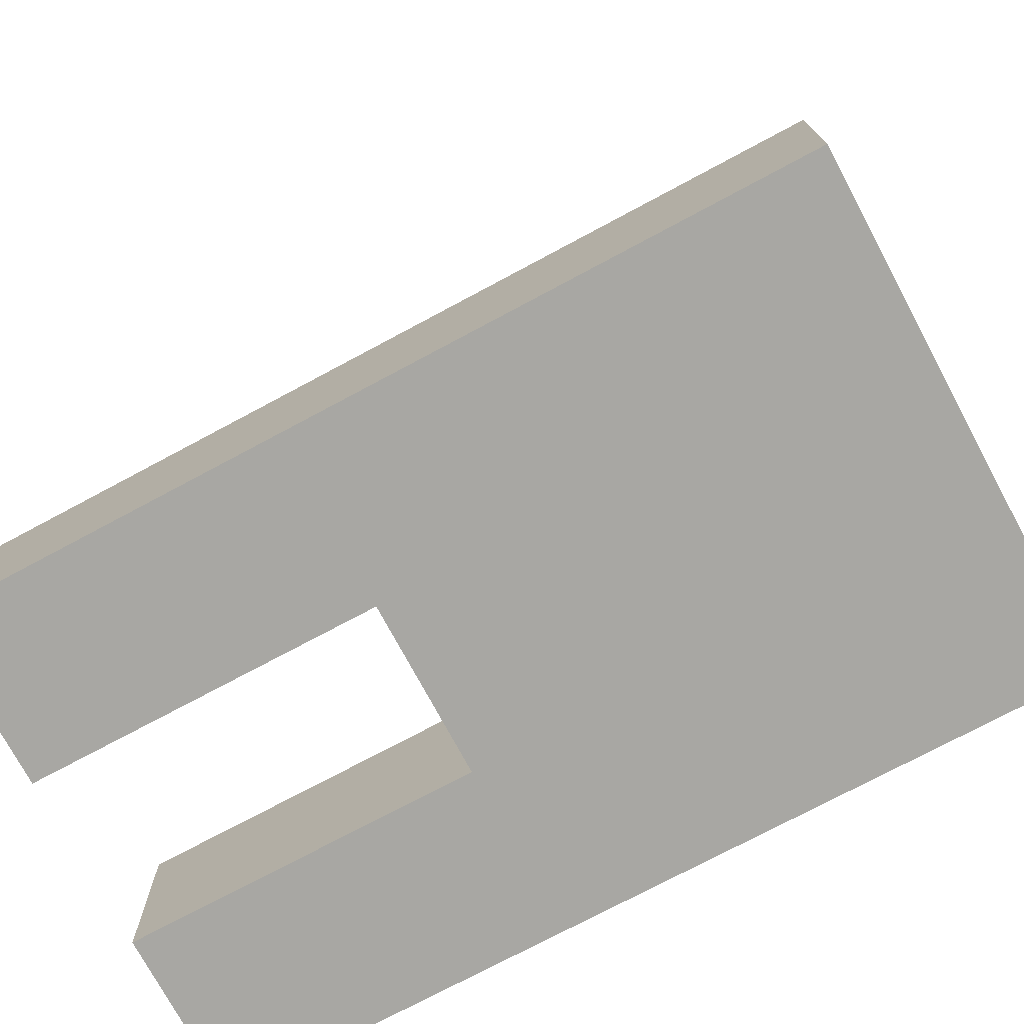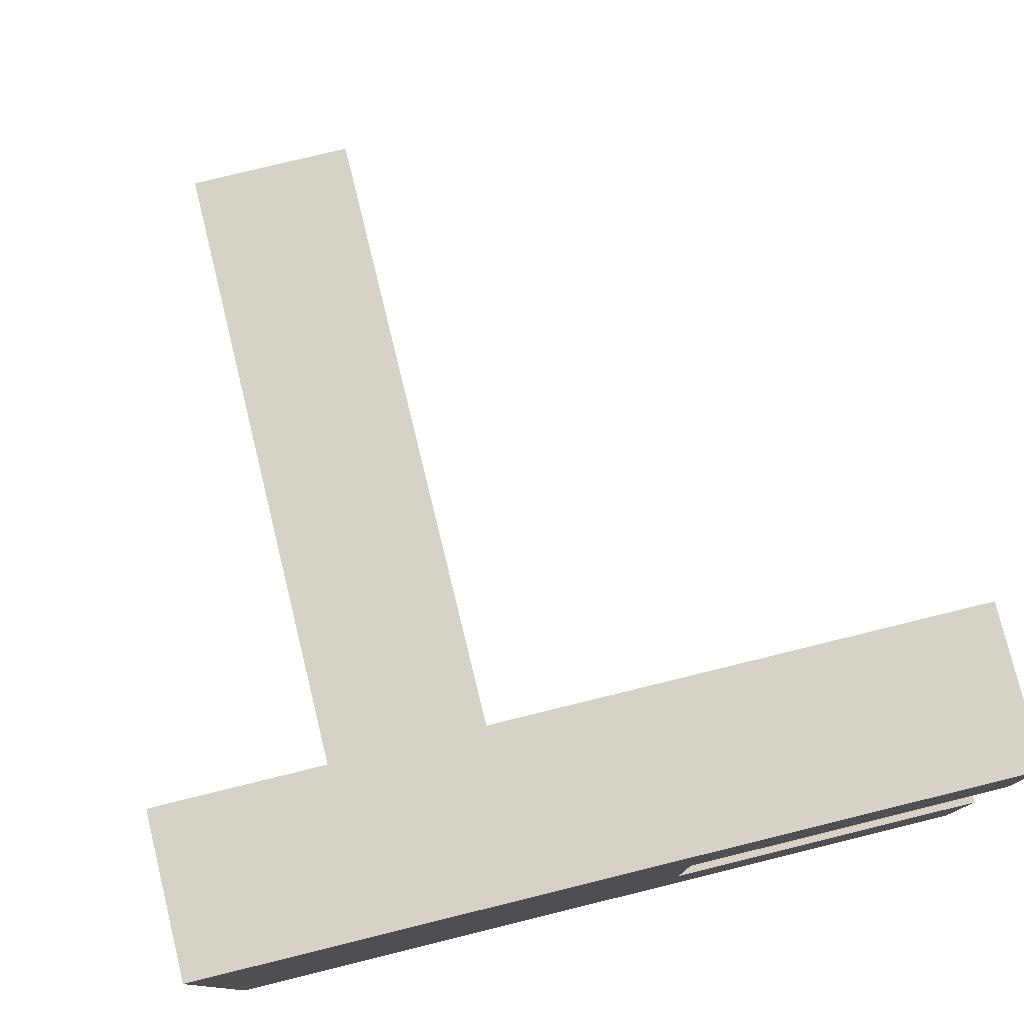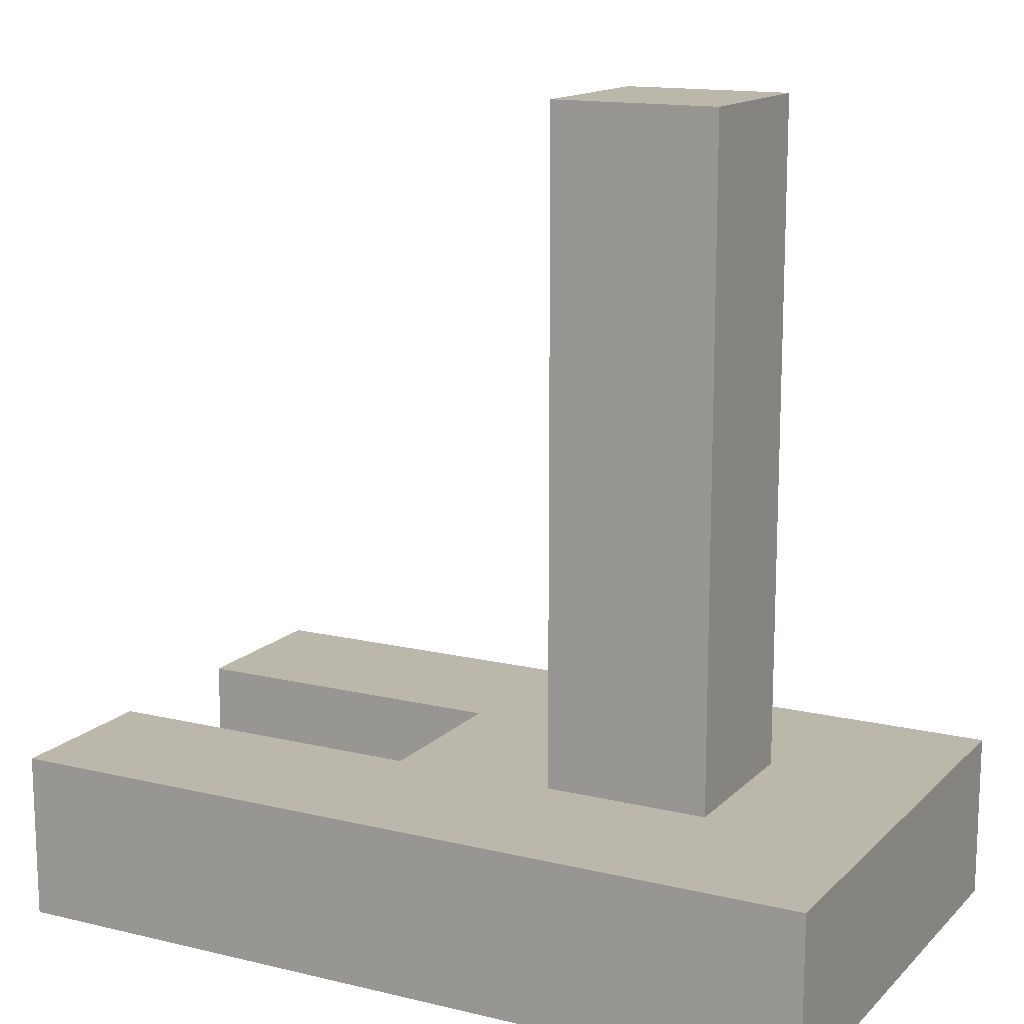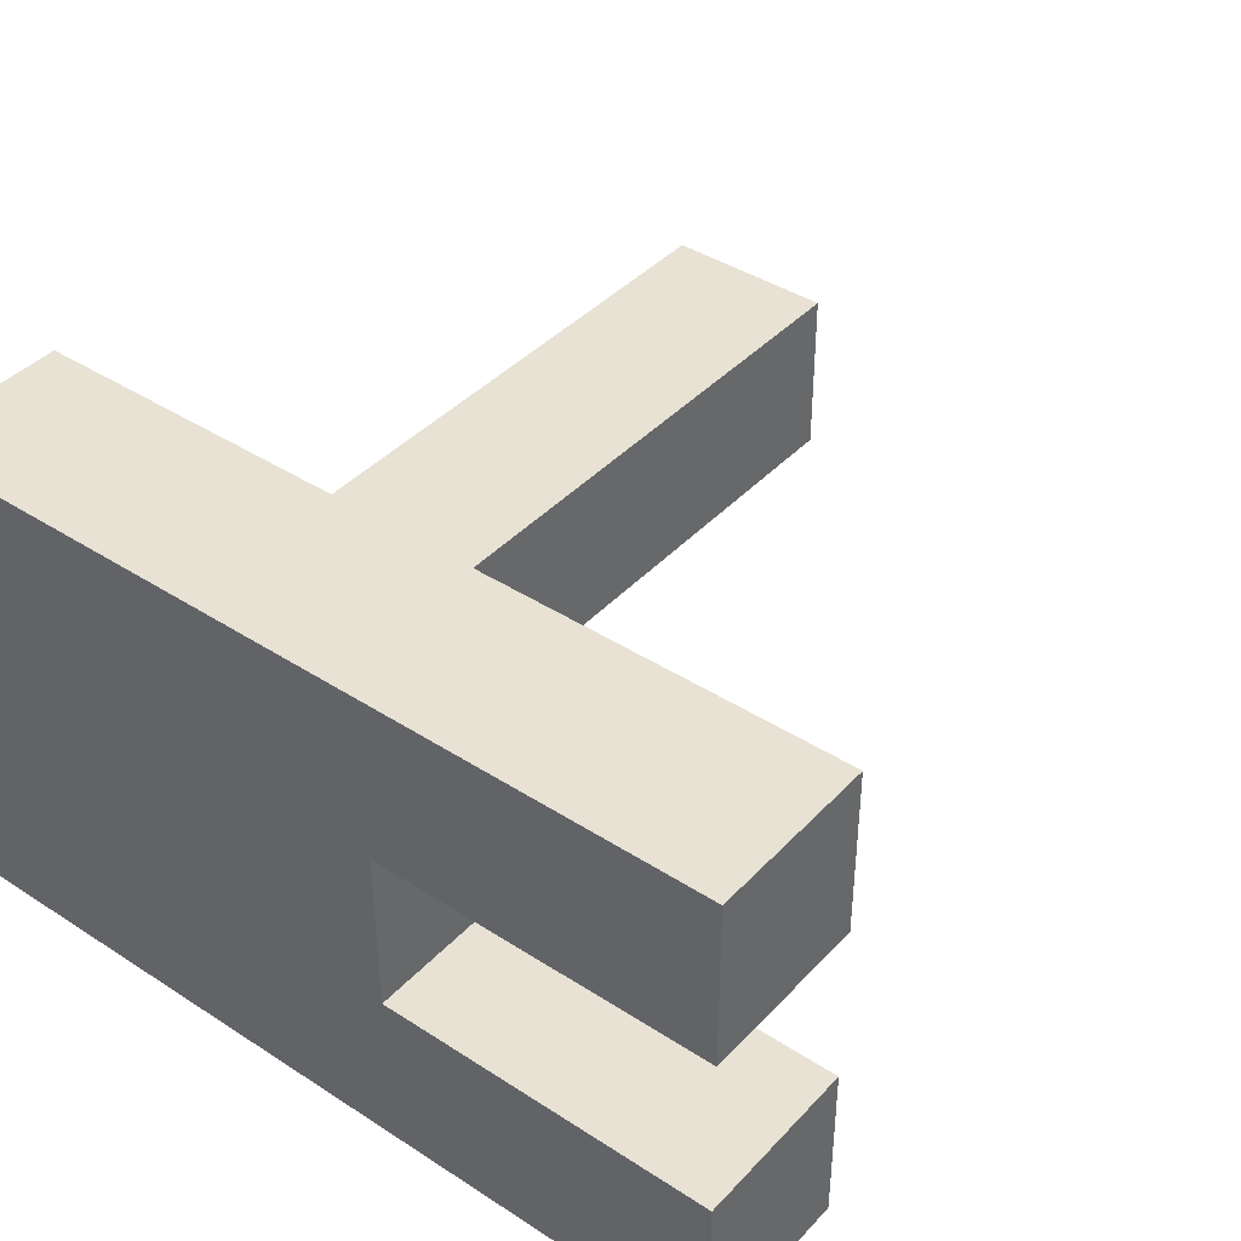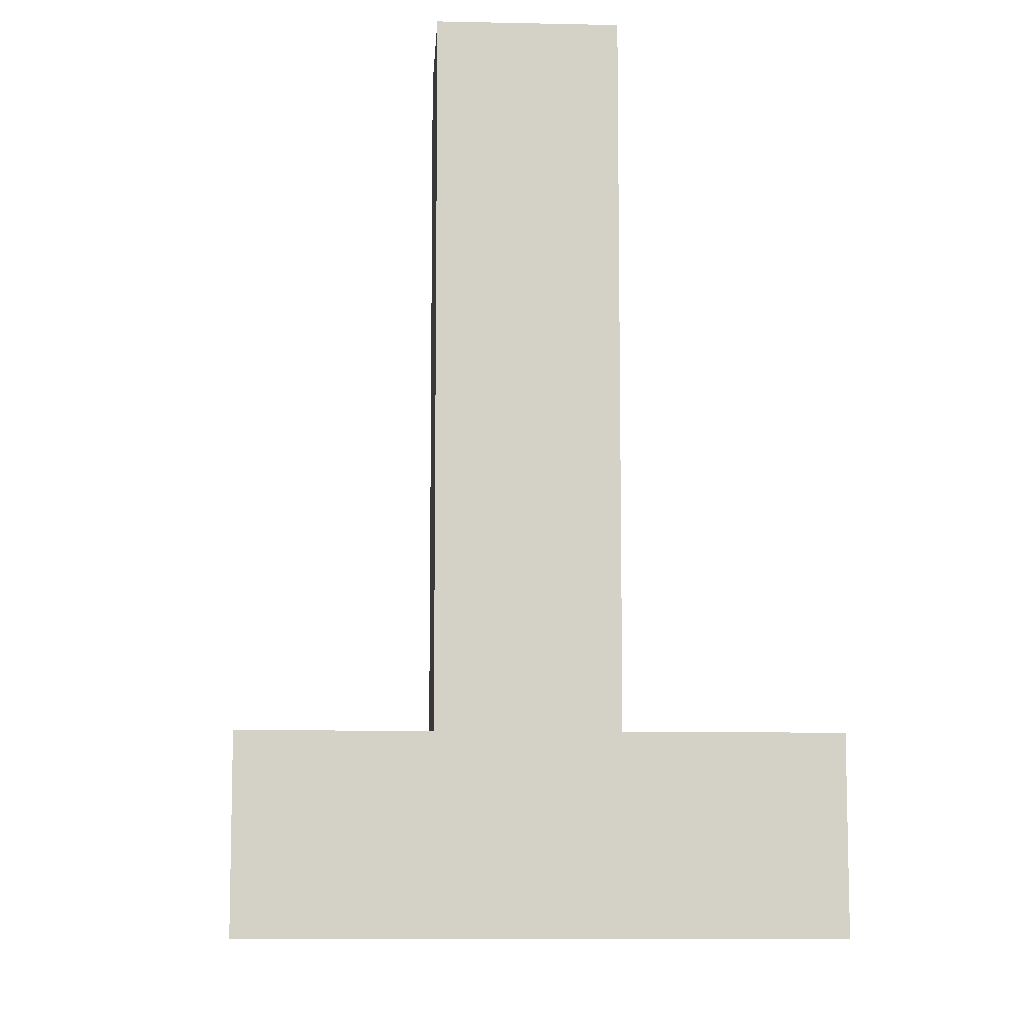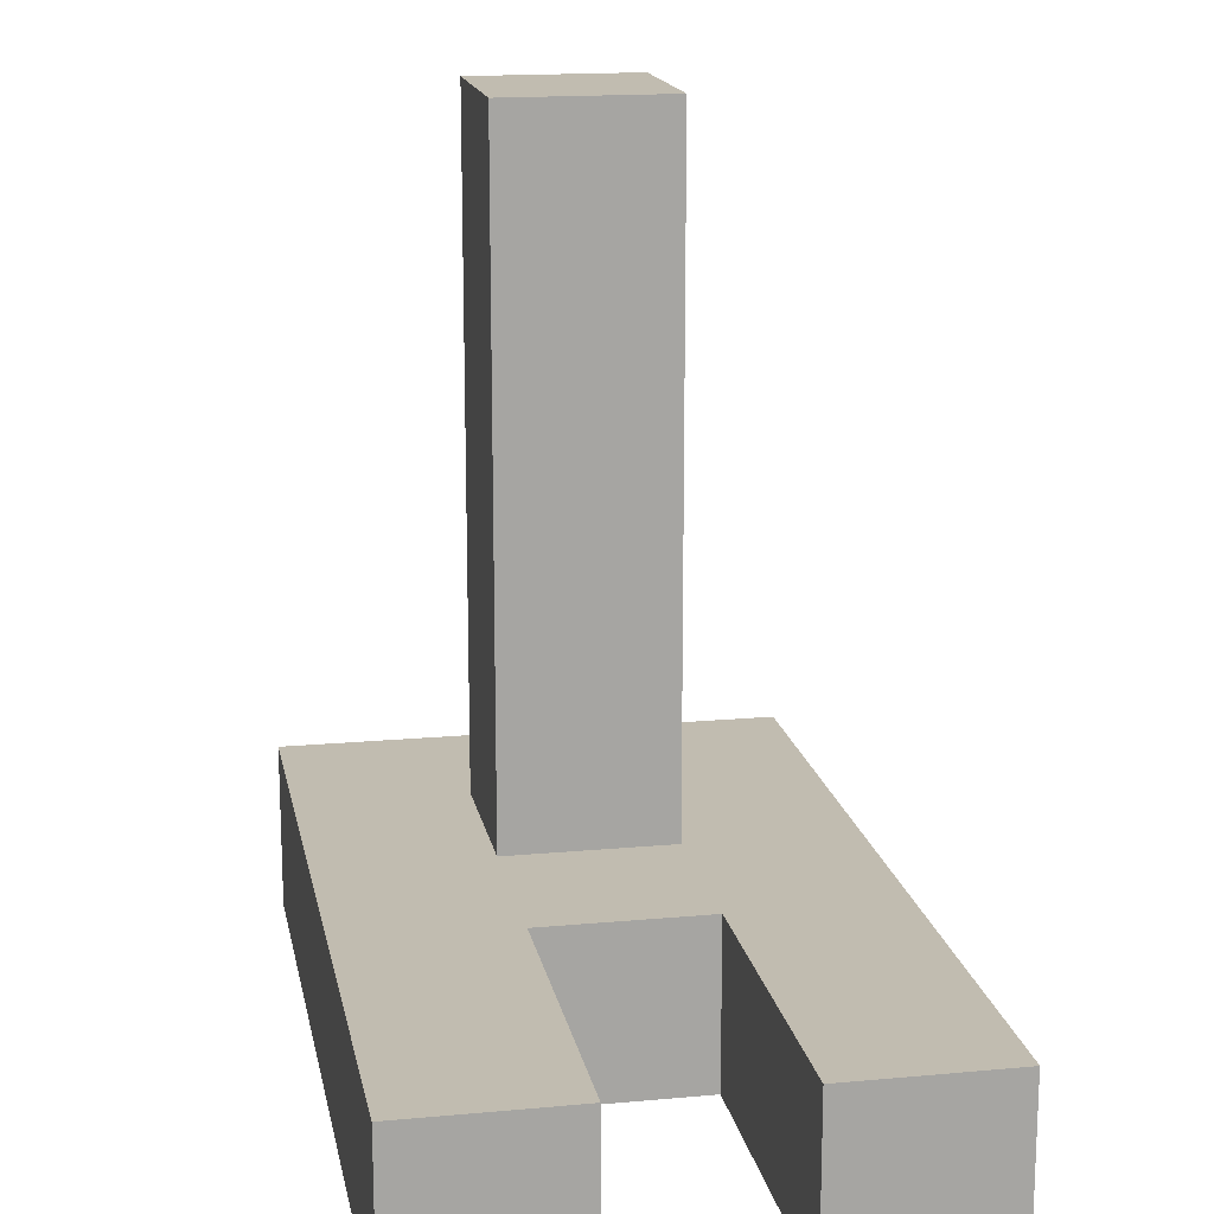
<metadata>
{"format":"obj","ext":"obj","renderer":"f3d","projection":"perspective","resolution":1024,"background":"white","views":[{"elev":-74.5,"azim":-151.8,"up":"+Y"},{"elev":77.5,"azim":-13.8,"up":"+Z"},{"elev":14.3,"azim":-152.3,"up":"+Y"},{"elev":40.7,"azim":38.3,"up":"+Z"},{"elev":-9.4,"azim":-93.3,"up":"+Y"},{"elev":16.4,"azim":79.3,"up":"+Y"}]}
</metadata>
<code>
o
v 0.6 0 18.2
v 0.6 0 17.9
v 0.6 0.1 18.2
v 0.6 0.1 17.9
v 0.7 0.1 18.1
v 0.7 0.1 18
v 0.7 0.5 18.1
v 0.7 0.5 18
v 0.8 0.1 18.1
v 0.8 0.1 18
v 0.8 0.5 18.1
v 0.8 0.5 18
v 0.9 0 18.1
v 0.9 0 18
v 0.9 0.1 18.1
v 0.9 0.1 18
v 1.1 0 18.2
v 1.1 0 18.1
v 1.1 0 18
v 1.1 0 17.9
v 1.1 0.1 18.2
v 1.1 0.1 18.1
v 1.1 0.1 18
v 1.1 0.1 17.9
v 0.6 0 18.2
v 0.6 0.1 18.2
v 1.1 0 18.2
v 1.1 0.1 18.2
v 0.7 0.1 18.1
v 0.7 0.5 18.1
v 0.8 0.1 18.1
v 0.8 0.5 18.1
v 0.9 0 18
v 0.9 0.1 18
v 1.1 0 18
v 1.1 0.1 18
v 0.9 0 18.1
v 0.9 0.1 18.1
v 1.1 0 18.1
v 1.1 0.1 18.1
v 0.7 0.1 18
v 0.7 0.5 18
v 0.8 0.1 18
v 0.8 0.5 18
v 0.6 0 17.9
v 0.6 0.1 17.9
v 1.1 0 17.9
v 1.1 0.1 17.9
v 0.6 0 18.2
v 1.1 0 18.2
v 0.9 0 18.1
v 1.1 0 18.1
v 0.9 0 18
v 1.1 0 18
v 0.6 0 17.9
v 1.1 0 17.9
v 0.6 0.1 18.2
v 1.1 0.1 18.2
v 0.7 0.1 18.1
v 0.8 0.1 18.1
v 0.9 0.1 18.1
v 1.1 0.1 18.1
v 0.7 0.1 18
v 0.8 0.1 18
v 0.9 0.1 18
v 1.1 0.1 18
v 0.6 0.1 17.9
v 1.1 0.1 17.9
v 0.7 0.5 18.1
v 0.8 0.5 18.1
v 0.7 0.5 18
v 0.8 0.5 18
f 3 2 1
f 4 2 3
f 7 6 5
f 8 6 7
f 9 10 11
f 11 10 12
f 13 14 15
f 15 14 16
f 17 18 21
f 21 18 22
f 19 20 23
f 23 20 24
f 27 26 25
f 28 26 27
f 31 30 29
f 32 30 31
f 35 34 33
f 36 34 35
f 37 38 39
f 39 38 40
f 41 42 43
f 43 42 44
f 45 46 47
f 47 46 48
f 51 50 49
f 52 50 51
f 53 51 49
f 55 53 49
f 55 54 53
f 56 54 55
f 57 58 59
f 59 58 60
f 60 58 61
f 61 58 62
f 57 59 63
f 60 61 64
f 64 61 65
f 57 63 67
f 65 66 67
f 64 65 67
f 63 64 67
f 67 66 68
f 69 70 71
f 71 70 72

</code>
